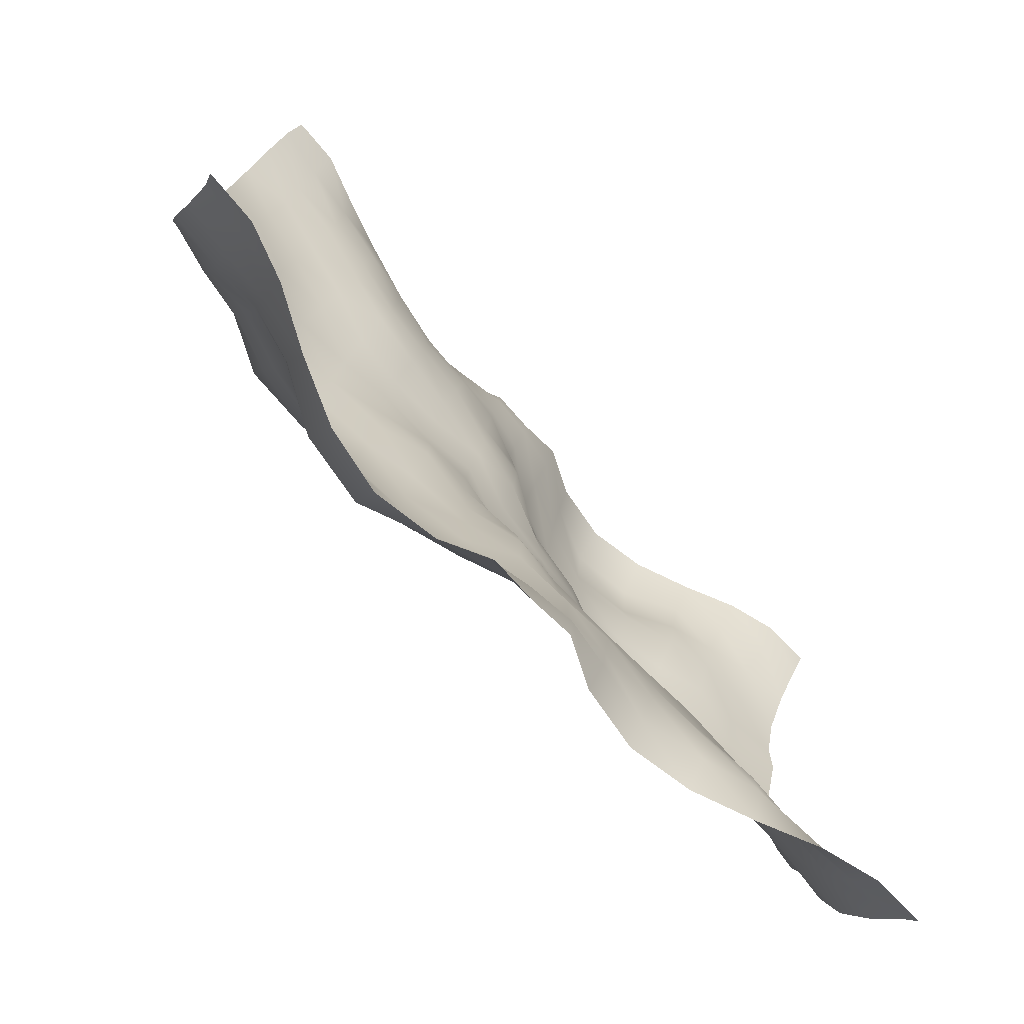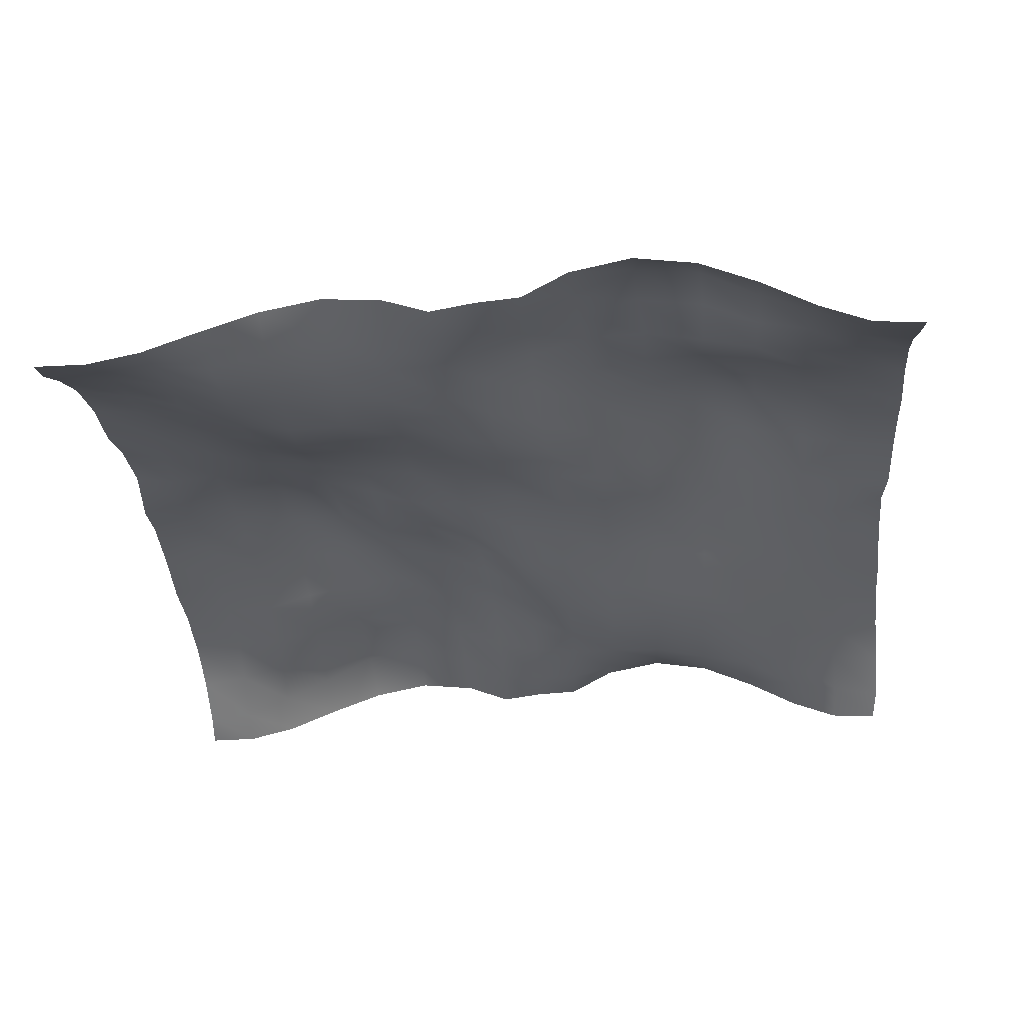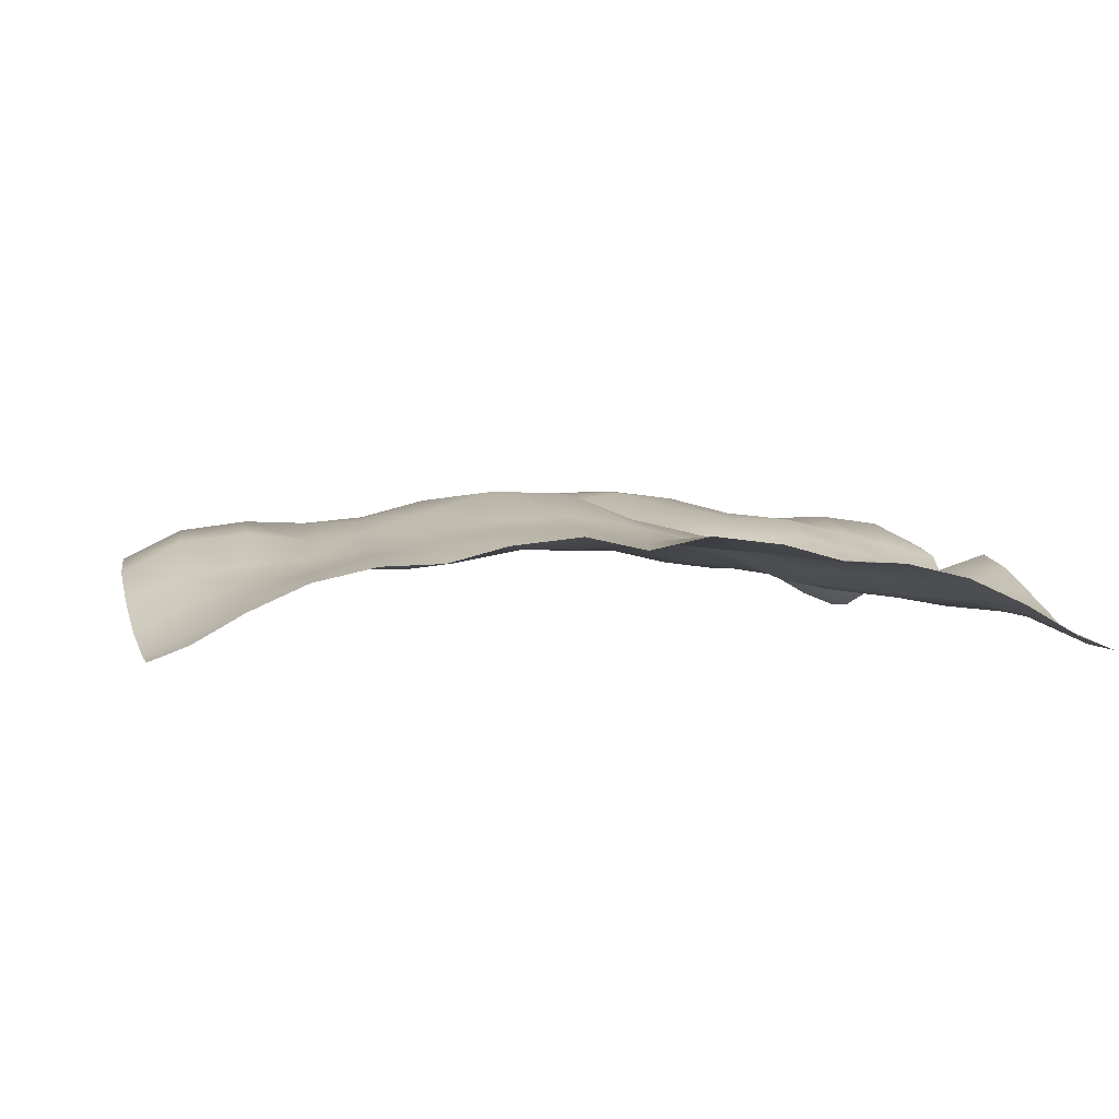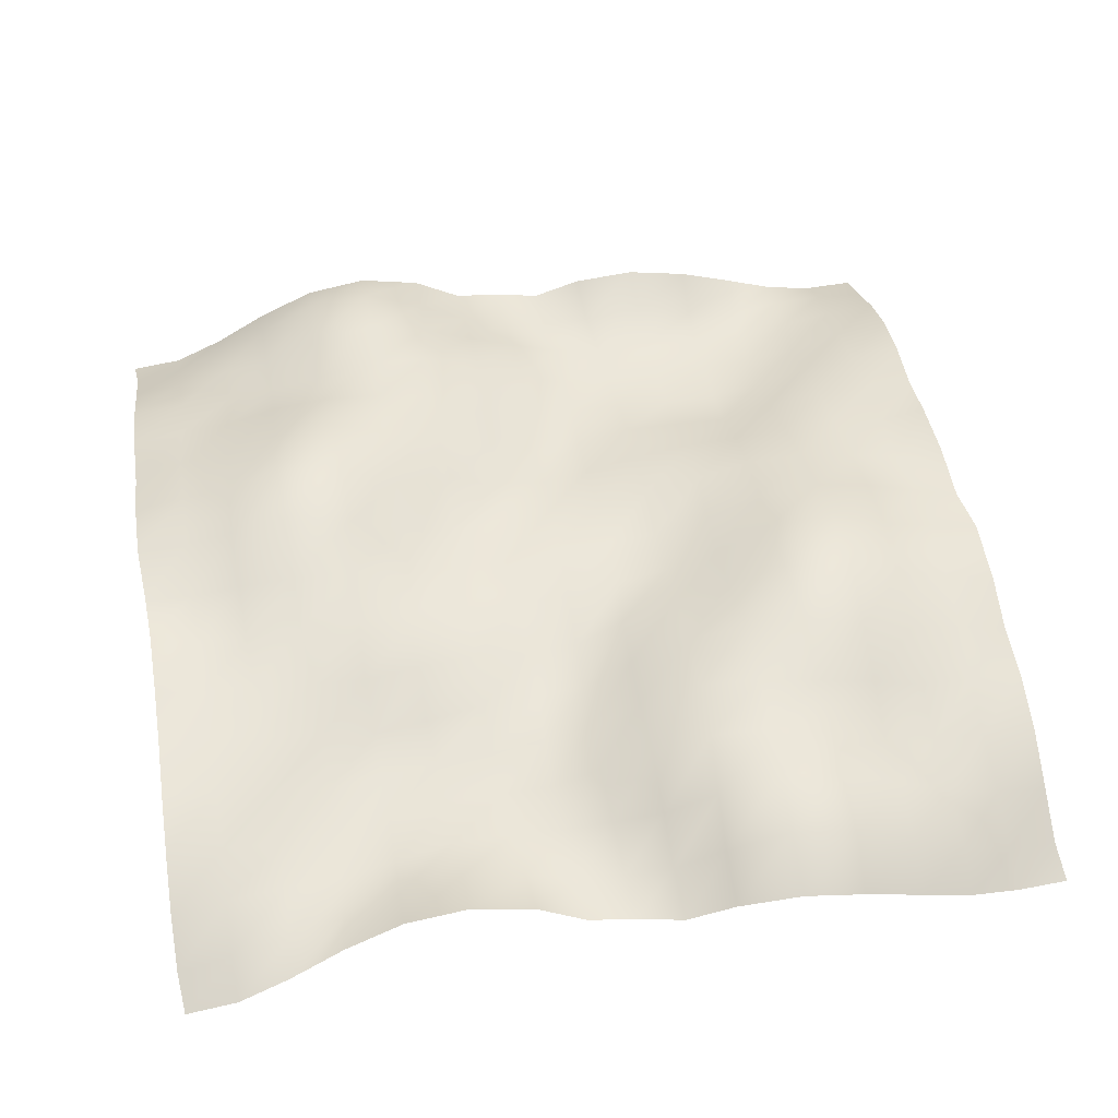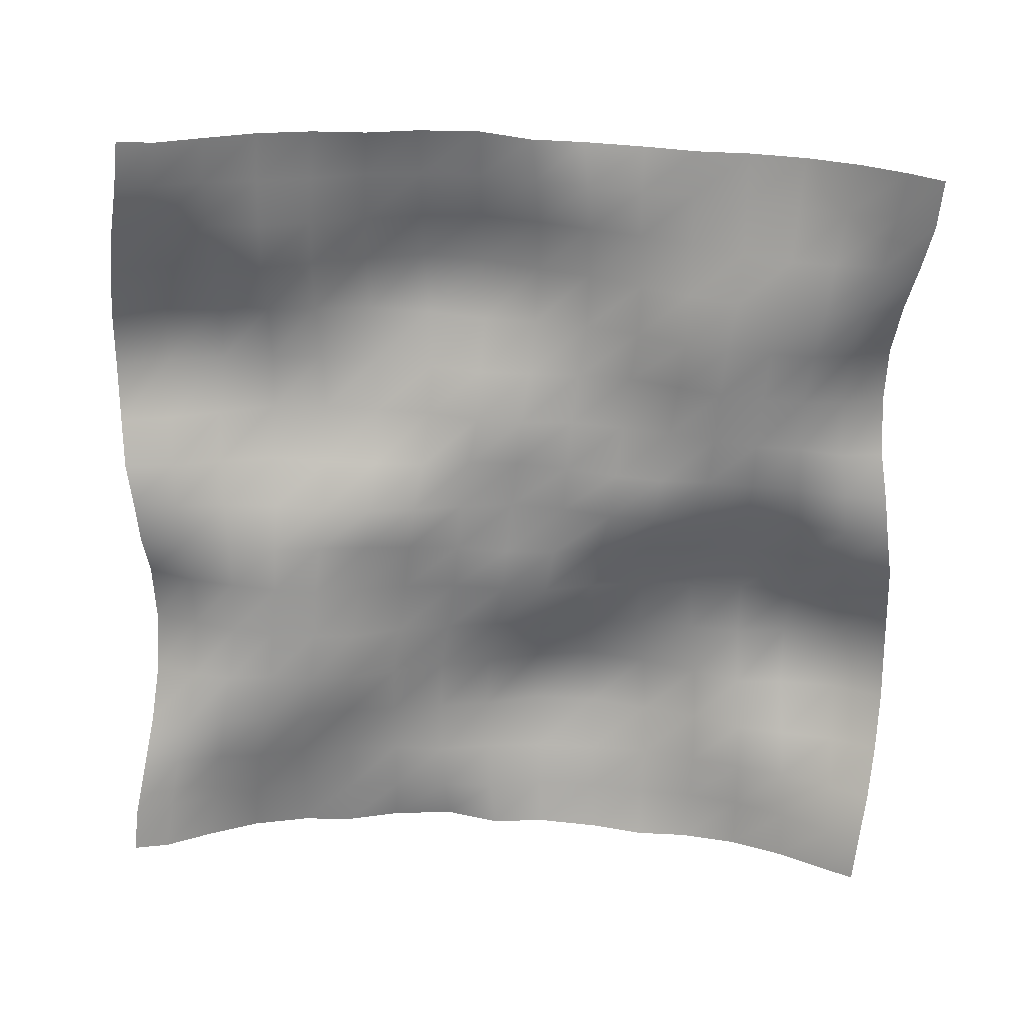
<metadata>
{"format":"obj","ext":"obj","renderer":"f3d","projection":"perspective","resolution":1024,"background":"white","views":[{"elev":-78.4,"azim":-47.1,"up":"+Z"},{"elev":-31.1,"azim":4.9,"up":"+Y"},{"elev":1.7,"azim":79.6,"up":"+Y"},{"elev":50.1,"azim":170.2,"up":"+Y"},{"elev":-65.8,"azim":-92.8,"up":"+Y"}]}
</metadata>
<code>
o Plan.003_Plan.001
v 3.007e+04 -6272 -2.885e+04
v 2.654e+04 -6137 -2.863e+04
v 2.3e+04 -5010 -2.812e+04
v 1.924e+04 -3189 -2.764e+04
v 1.514e+04 -1518 -2.736e+04
v 1.078e+04 -726 -2.747e+04
v 6415 -1375 -2.782e+04
v 3100 -2914 -2.83e+04
v -97.46 -2779 -2.885e+04
v -3295 -2914 -2.939e+04
v -6610 -1375 -2.987e+04
v -1.097e+04 -726 -3.023e+04
v -1.533e+04 -1518 -3.033e+04
v -1.944e+04 -3189 -3.005e+04
v -2.319e+04 -5010 -2.957e+04
v -2.673e+04 -6137 -2.906e+04
v -3.027e+04 -6272 -2.885e+04
v 3.028e+04 -5283 -2.627e+04
v 2.665e+04 -4697 -2.6e+04
v 2.27e+04 -4289 -2.545e+04
v 1.893e+04 -4123 -2.464e+04
v 1.513e+04 -2918 -2.419e+04
v 1.081e+04 -1818 -2.415e+04
v 6616 -2505 -2.444e+04
v 3305 -3035 -2.499e+04
v -3.733 -2733 -2.538e+04
v -3197 -2140 -2.582e+04
v -6640 -467.1 -2.609e+04
v -1.09e+04 1165 -2.644e+04
v -1.561e+04 474.1 -2.66e+04
v -1.954e+04 -1642 -2.659e+04
v -2.322e+04 -3310 -2.666e+04
v -2.67e+04 -4929 -2.657e+04
v -3.006e+04 -5283 -2.627e+04
v 3.025e+04 -3396 -2.299e+04
v 2.653e+04 -3271 -2.255e+04
v 2.251e+04 -3509 -2.201e+04
v 1.88e+04 -3962 -2.167e+04
v 1.504e+04 -3447 -2.12e+04
v 1.098e+04 -2725 -2.09e+04
v 6951 -2527 -2.106e+04
v 3495 -2490 -2.131e+04
v 173.9 -1781 -2.179e+04
v -3202 -838.5 -2.22e+04
v -6872 576.9 -2.23e+04
v -1.115e+04 1748 -2.215e+04
v -1.576e+04 1023 -2.224e+04
v -1.955e+04 -999.7 -2.251e+04
v -2.302e+04 -1970 -2.28e+04
v -2.659e+04 -2854 -2.307e+04
v -3.008e+04 -3396 -2.299e+04
v 3.013e+04 -1676 -1.922e+04
v 2.636e+04 -2203 -1.903e+04
v 2.245e+04 -3145 -1.875e+04
v 1.887e+04 -3378 -1.833e+04
v 1.5e+04 -3013 -1.8e+04
v 1.108e+04 -2754 -1.773e+04
v 7106 -2778 -1.757e+04
v 3660 -2578 -1.765e+04
v 301.5 -1285 -1.766e+04
v -3202 378.5 -1.793e+04
v -7216 1552 -1.814e+04
v -1.146e+04 1630 -1.825e+04
v -1.569e+04 597.6 -1.855e+04
v -1.942e+04 -614.1 -1.897e+04
v -2.292e+04 -1267 -1.909e+04
v -2.645e+04 -1343 -1.924e+04
v -3.02e+04 -1676 -1.922e+04
v 3.003e+04 -721.5 -1.511e+04
v 2.643e+04 -1091 -1.519e+04
v 2.25e+04 -1754 -1.527e+04
v 1.877e+04 -2679 -1.507e+04
v 1.507e+04 -2924 -1.457e+04
v 1.123e+04 -2644 -1.435e+04
v 7355 -2431 -1.432e+04
v 3567 -1980 -1.408e+04
v 156.9 -1742 -1.374e+04
v -3194 152.5 -1.373e+04
v -7317 1655 -1.396e+04
v -1.142e+04 2022 -1.438e+04
v -1.55e+04 1789 -1.494e+04
v -1.947e+04 1049 -1.523e+04
v -2.304e+04 -49.51 -1.529e+04
v -2.655e+04 -162.1 -1.524e+04
v -3.031e+04 -721.5 -1.511e+04
v 2.996e+04 -568.5 -1.114e+04
v 2.654e+04 -579.2 -1.12e+04
v 2.272e+04 -747.6 -1.141e+04
v 1.88e+04 -1362 -1.15e+04
v 1.513e+04 -2285 -1.139e+04
v 1.146e+04 -1902 -1.117e+04
v 7394 -1442 -1.081e+04
v 3409 -1796 -1.04e+04
v 88.1 -1936 -1.012e+04
v -3287 -112.2 -9875
v -7310 1584 -9831
v -1.128e+04 2573 -1.006e+04
v -1.536e+04 3170 -1.067e+04
v -1.963e+04 2401 -1.108e+04
v -2.318e+04 1213 -1.118e+04
v -2.685e+04 657.2 -1.117e+04
v -3.037e+04 -568.5 -1.114e+04
v 2.986e+04 480.1 -7285
v 2.654e+04 -136.1 -7279
v 2.298e+04 56.17 -7472
v 1.901e+04 -196.7 -7781
v 1.528e+04 -668.6 -7794
v 1.143e+04 -371.3 -7468
v 7342 -598.6 -7105
v 3456 -1235 -6852
v 4.9 -1501 -6579
v -3494 -284 -6039
v -7474 989.9 -5618
v -1.12e+04 1690 -5594
v -1.506e+04 3651 -6032
v -1.973e+04 3762 -6620
v -2.345e+04 1950 -6774
v -2.689e+04 1402 -6986
v -3.047e+04 480.1 -7285
v 2.985e+04 1018 -2691
v 2.656e+04 220.4 -3153
v 2.321e+04 482.4 -3508
v 1.929e+04 1058 -3780
v 1.522e+04 829.1 -3842
v 1.128e+04 306.8 -3438
v 7365 25.53 -3081
v 3599 -573.9 -2916
v -12.86 -433.6 -2832
v -3904 -446.5 -2274
v -7487 -230.8 -1814
v -1.118e+04 880.9 -1747
v -1.503e+04 2670 -1561
v -1.964e+04 3627 -1741
v -2.359e+04 2174 -2246
v -2.694e+04 1571 -2425
v -3.048e+04 1018 -2691
v 3.007e+04 161.6 1321
v 2.683e+04 617.5 794
v 2.331e+04 1485 416
v 1.937e+04 1950 140.7
v 1.51e+04 1756 234.7
v 1.106e+04 705 510.8
v 7285 -318.4 918.8
v 3819 -480.1 1093
v -97.46 238.5 1321
v -4014 -480.1 1549
v -7480 -318.4 1724
v -1.126e+04 705 2132
v -1.53e+04 1756 2408
v -1.956e+04 1950 2502
v -2.35e+04 1485 2226
v -2.703e+04 617.5 1848
v -3.027e+04 161.6 1321
v 3.029e+04 1018 5334
v 2.674e+04 1571 5068
v 2.339e+04 2174 4889
v 1.944e+04 3627 4384
v 1.484e+04 2670 4203
v 1.098e+04 880.9 4390
v 7292 -230.8 4457
v 3709 -446.5 4916
v -182.1 -433.6 5474
v -3794 -573.9 5559
v -7560 25.53 5723
v -1.148e+04 306.8 6080
v -1.541e+04 829.1 6485
v -1.949e+04 1058 6422
v -2.34e+04 482.4 6151
v -2.676e+04 220.4 5796
v -3.005e+04 1018 5334
v 3.028e+04 480.1 9928
v 2.669e+04 1402 9629
v 2.326e+04 1950 9416
v 1.954e+04 3762 9262
v 1.486e+04 3651 8675
v 1.101e+04 1690 8236
v 7279 989.9 8261
v 3299 -284 8682
v -199.8 -1501 9221
v -3651 -1235 9494
v -7537 -598.6 9748
v -1.162e+04 -371.3 1.011e+04
v -1.548e+04 -668.6 1.044e+04
v -1.921e+04 -196.7 1.042e+04
v -2.317e+04 56.17 1.011e+04
v -2.673e+04 -136.1 9922
v -3.006e+04 480.1 9928
v 3.018e+04 -568.5 1.379e+04
v 2.666e+04 657.2 1.382e+04
v 2.299e+04 1213 1.382e+04
v 1.943e+04 2401 1.372e+04
v 1.516e+04 3170 1.331e+04
v 1.109e+04 2573 1.271e+04
v 7115 1584 1.247e+04
v 3092 -112.2 1.252e+04
v -283 -1936 1.276e+04
v -3604 -1796 1.305e+04
v -7589 -1442 1.345e+04
v -1.166e+04 -1902 1.381e+04
v -1.532e+04 -2285 1.403e+04
v -1.899e+04 -1362 1.414e+04
v -2.292e+04 -747.6 1.405e+04
v -2.674e+04 -579.2 1.384e+04
v -3.016e+04 -568.5 1.379e+04
v 3.011e+04 -721.5 1.776e+04
v 2.636e+04 -162.1 1.788e+04
v 2.284e+04 -49.51 1.794e+04
v 1.928e+04 1049 1.787e+04
v 1.531e+04 1789 1.758e+04
v 1.122e+04 2022 1.703e+04
v 7122 1655 1.66e+04
v 2999 152.5 1.637e+04
v -351.8 -1742 1.639e+04
v -3762 -1980 1.672e+04
v -7550 -2431 1.696e+04
v -1.143e+04 -2644 1.7e+04
v -1.527e+04 -2924 1.721e+04
v -1.896e+04 -2679 1.771e+04
v -2.269e+04 -1754 1.791e+04
v -2.662e+04 -1091 1.783e+04
v -3.022e+04 -721.5 1.776e+04
v 3.001e+04 -1676 2.186e+04
v 2.625e+04 -1343 2.188e+04
v 2.273e+04 -1267 2.174e+04
v 1.922e+04 -614.1 2.161e+04
v 1.55e+04 597.6 2.119e+04
v 1.126e+04 1630 2.089e+04
v 7021 1552 2.079e+04
v 3007 378.5 2.058e+04
v -496.5 -1285 2.03e+04
v -3855 -2578 2.029e+04
v -7301 -2778 2.021e+04
v -1.128e+04 -2754 2.037e+04
v -1.52e+04 -3013 2.064e+04
v -1.907e+04 -3378 2.097e+04
v -2.264e+04 -3145 2.139e+04
v -2.655e+04 -2203 2.167e+04
v -3.033e+04 -1676 2.186e+04
v 2.989e+04 -3396 2.564e+04
v 2.64e+04 -2854 2.572e+04
v 2.283e+04 -1970 2.544e+04
v 1.935e+04 -999.7 2.515e+04
v 1.556e+04 1023 2.488e+04
v 1.095e+04 1748 2.48e+04
v 6677 576.9 2.495e+04
v 3007 -838.5 2.485e+04
v -368.8 -1781 2.443e+04
v -3690 -2490 2.395e+04
v -7146 -2527 2.37e+04
v -1.118e+04 -2725 2.354e+04
v -1.524e+04 -3447 2.385e+04
v -1.9e+04 -3962 2.432e+04
v -2.27e+04 -3509 2.465e+04
v -2.673e+04 -3271 2.519e+04
v -3.045e+04 -3396 2.564e+04
v 2.986e+04 -5283 2.892e+04
v 2.65e+04 -4929 2.921e+04
v 2.303e+04 -3310 2.931e+04
v 1.935e+04 -1642 2.923e+04
v 1.541e+04 474.1 2.924e+04
v 1.071e+04 1165 2.908e+04
v 6445 -467.1 2.873e+04
v 3002 -2140 2.846e+04
v -191.2 -2733 2.802e+04
v -3500 -3035 2.764e+04
v -6811 -2505 2.708e+04
v -1.101e+04 -1818 2.679e+04
v -1.533e+04 -2918 2.683e+04
v -1.913e+04 -4123 2.728e+04
v -2.289e+04 -4289 2.81e+04
v -2.684e+04 -4697 2.864e+04
v -3.047e+04 -5283 2.892e+04
v 3.007e+04 -6272 3.149e+04
v 2.654e+04 -6137 3.171e+04
v 2.3e+04 -5010 3.221e+04
v 1.924e+04 -3189 3.27e+04
v 1.514e+04 -1518 3.298e+04
v 1.078e+04 -726 3.287e+04
v 6415 -1375 3.252e+04
v 3100 -2914 3.204e+04
v -97.46 -2779 3.149e+04
v -3295 -2914 3.094e+04
v -6610 -1375 3.046e+04
v -1.097e+04 -726 3.011e+04
v -1.533e+04 -1518 3e+04
v -1.944e+04 -3189 3.028e+04
v -2.319e+04 -5010 3.077e+04
v -2.673e+04 -6137 3.127e+04
v -3.027e+04 -6272 3.149e+04
f 1 18 19 2
f 2 19 20 3
f 3 20 21 4
f 4 21 22 5
f 5 22 23 6
f 6 23 24 7
f 7 24 25 8
f 8 25 26 9
f 9 26 27 10
f 10 27 28 11
f 11 28 29 12
f 12 29 30 13
f 13 30 31 14
f 14 31 32 15
f 15 32 33 16
f 16 33 34 17
f 18 35 36 19
f 19 36 37 20
f 20 37 38 21
f 21 38 39 22
f 22 39 40 23
f 23 40 41 24
f 24 41 42 25
f 25 42 43 26
f 26 43 44 27
f 27 44 45 28
f 28 45 46 29
f 29 46 47 30
f 30 47 48 31
f 31 48 49 32
f 32 49 50 33
f 33 50 51 34
f 35 52 53 36
f 36 53 54 37
f 37 54 55 38
f 38 55 56 39
f 39 56 57 40
f 40 57 58 41
f 41 58 59 42
f 42 59 60 43
f 43 60 61 44
f 44 61 62 45
f 45 62 63 46
f 46 63 64 47
f 47 64 65 48
f 48 65 66 49
f 49 66 67 50
f 50 67 68 51
f 52 69 70 53
f 53 70 71 54
f 54 71 72 55
f 55 72 73 56
f 56 73 74 57
f 57 74 75 58
f 58 75 76 59
f 59 76 77 60
f 60 77 78 61
f 61 78 79 62
f 62 79 80 63
f 63 80 81 64
f 64 81 82 65
f 65 82 83 66
f 66 83 84 67
f 67 84 85 68
f 69 86 87 70
f 70 87 88 71
f 71 88 89 72
f 72 89 90 73
f 73 90 91 74
f 74 91 92 75
f 75 92 93 76
f 76 93 94 77
f 77 94 95 78
f 78 95 96 79
f 79 96 97 80
f 80 97 98 81
f 81 98 99 82
f 82 99 100 83
f 83 100 101 84
f 84 101 102 85
f 86 103 104 87
f 87 104 105 88
f 88 105 106 89
f 89 106 107 90
f 90 107 108 91
f 91 108 109 92
f 92 109 110 93
f 93 110 111 94
f 94 111 112 95
f 95 112 113 96
f 96 113 114 97
f 97 114 115 98
f 98 115 116 99
f 99 116 117 100
f 100 117 118 101
f 101 118 119 102
f 103 120 121 104
f 104 121 122 105
f 105 122 123 106
f 106 123 124 107
f 107 124 125 108
f 108 125 126 109
f 109 126 127 110
f 110 127 128 111
f 111 128 129 112
f 112 129 130 113
f 113 130 131 114
f 114 131 132 115
f 115 132 133 116
f 116 133 134 117
f 117 134 135 118
f 118 135 136 119
f 120 137 138 121
f 121 138 139 122
f 122 139 140 123
f 123 140 141 124
f 124 141 142 125
f 125 142 143 126
f 126 143 144 127
f 127 144 145 128
f 128 145 146 129
f 129 146 147 130
f 130 147 148 131
f 131 148 149 132
f 132 149 150 133
f 133 150 151 134
f 134 151 152 135
f 135 152 153 136
f 137 154 155 138
f 138 155 156 139
f 139 156 157 140
f 140 157 158 141
f 141 158 159 142
f 142 159 160 143
f 143 160 161 144
f 144 161 162 145
f 145 162 163 146
f 146 163 164 147
f 147 164 165 148
f 148 165 166 149
f 149 166 167 150
f 150 167 168 151
f 151 168 169 152
f 152 169 170 153
f 154 171 172 155
f 155 172 173 156
f 156 173 174 157
f 157 174 175 158
f 158 175 176 159
f 159 176 177 160
f 160 177 178 161
f 161 178 179 162
f 162 179 180 163
f 163 180 181 164
f 164 181 182 165
f 165 182 183 166
f 166 183 184 167
f 167 184 185 168
f 168 185 186 169
f 169 186 187 170
f 171 188 189 172
f 172 189 190 173
f 173 190 191 174
f 174 191 192 175
f 175 192 193 176
f 176 193 194 177
f 177 194 195 178
f 178 195 196 179
f 179 196 197 180
f 180 197 198 181
f 181 198 199 182
f 182 199 200 183
f 183 200 201 184
f 184 201 202 185
f 185 202 203 186
f 186 203 204 187
f 188 205 206 189
f 189 206 207 190
f 190 207 208 191
f 191 208 209 192
f 192 209 210 193
f 193 210 211 194
f 194 211 212 195
f 195 212 213 196
f 196 213 214 197
f 197 214 215 198
f 198 215 216 199
f 199 216 217 200
f 200 217 218 201
f 201 218 219 202
f 202 219 220 203
f 203 220 221 204
f 205 222 223 206
f 206 223 224 207
f 207 224 225 208
f 208 225 226 209
f 209 226 227 210
f 210 227 228 211
f 211 228 229 212
f 212 229 230 213
f 213 230 231 214
f 214 231 232 215
f 215 232 233 216
f 216 233 234 217
f 217 234 235 218
f 218 235 236 219
f 219 236 237 220
f 220 237 238 221
f 222 239 240 223
f 223 240 241 224
f 224 241 242 225
f 225 242 243 226
f 226 243 244 227
f 227 244 245 228
f 228 245 246 229
f 229 246 247 230
f 230 247 248 231
f 231 248 249 232
f 232 249 250 233
f 233 250 251 234
f 234 251 252 235
f 235 252 253 236
f 236 253 254 237
f 237 254 255 238
f 239 256 257 240
f 240 257 258 241
f 241 258 259 242
f 242 259 260 243
f 243 260 261 244
f 244 261 262 245
f 245 262 263 246
f 246 263 264 247
f 247 264 265 248
f 248 265 266 249
f 249 266 267 250
f 250 267 268 251
f 251 268 269 252
f 252 269 270 253
f 253 270 271 254
f 254 271 272 255
f 256 273 274 257
f 257 274 275 258
f 258 275 276 259
f 259 276 277 260
f 260 277 278 261
f 261 278 279 262
f 262 279 280 263
f 263 280 281 264
f 264 281 282 265
f 265 282 283 266
f 266 283 284 267
f 267 284 285 268
f 268 285 286 269
f 269 286 287 270
f 270 287 288 271
f 271 288 289 272

</code>
